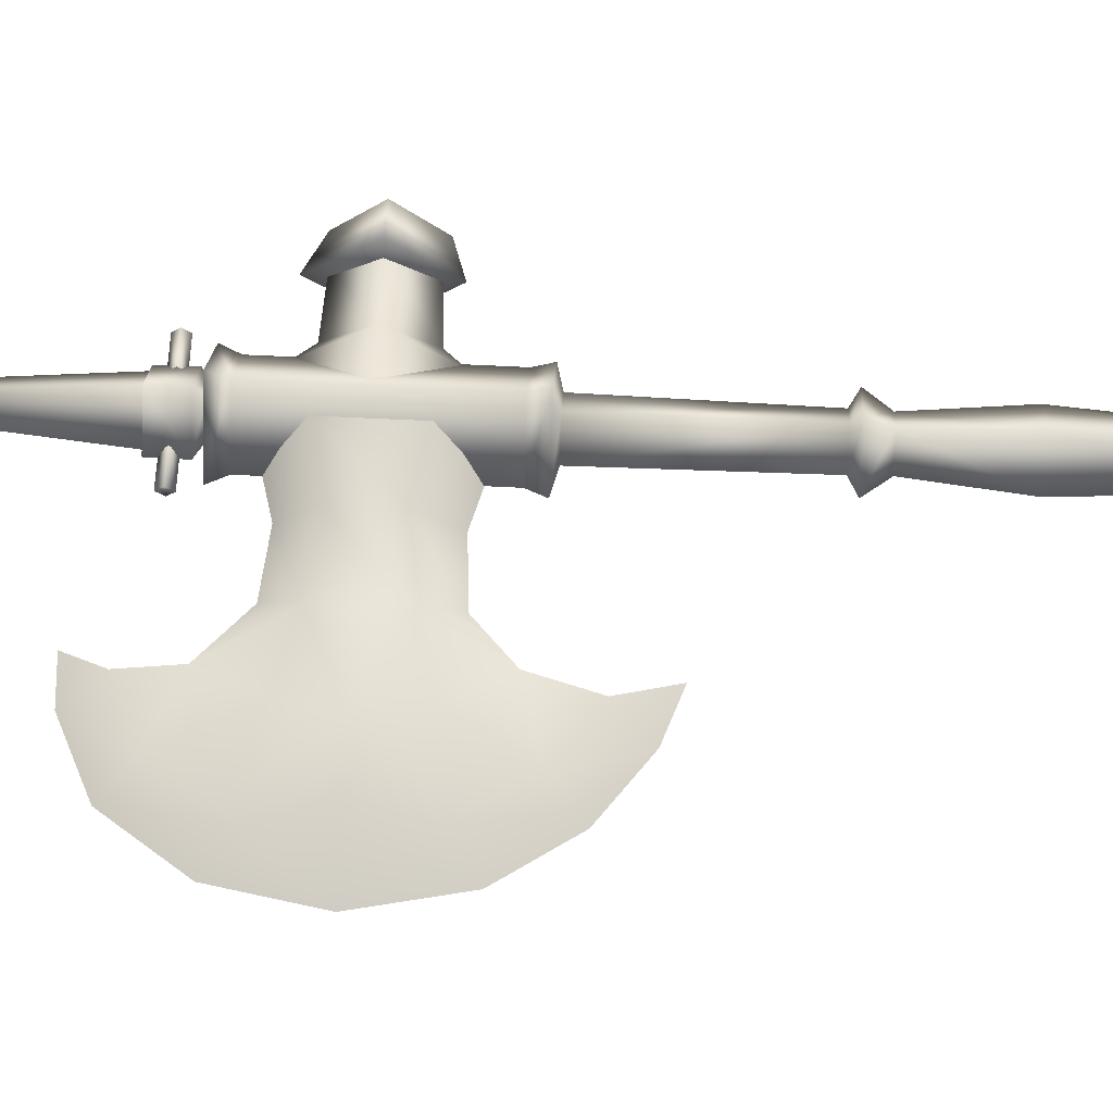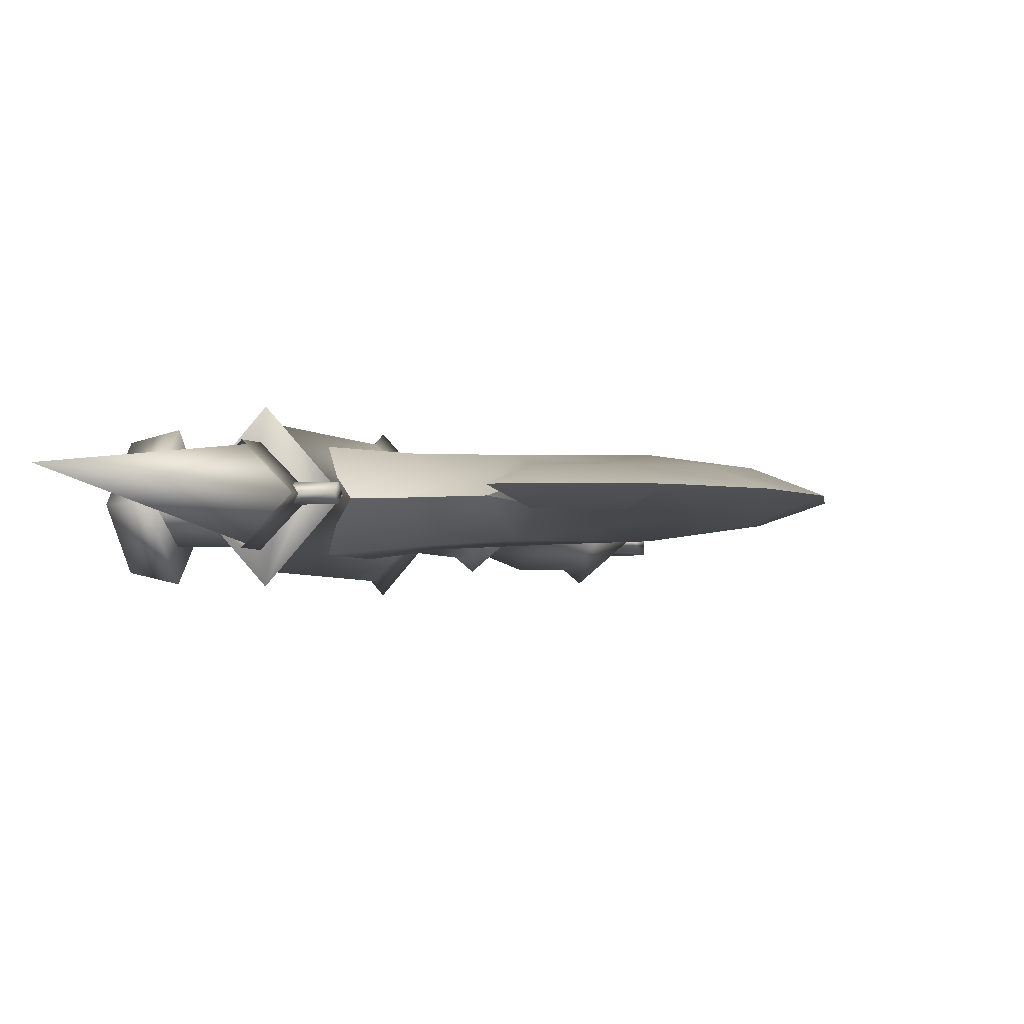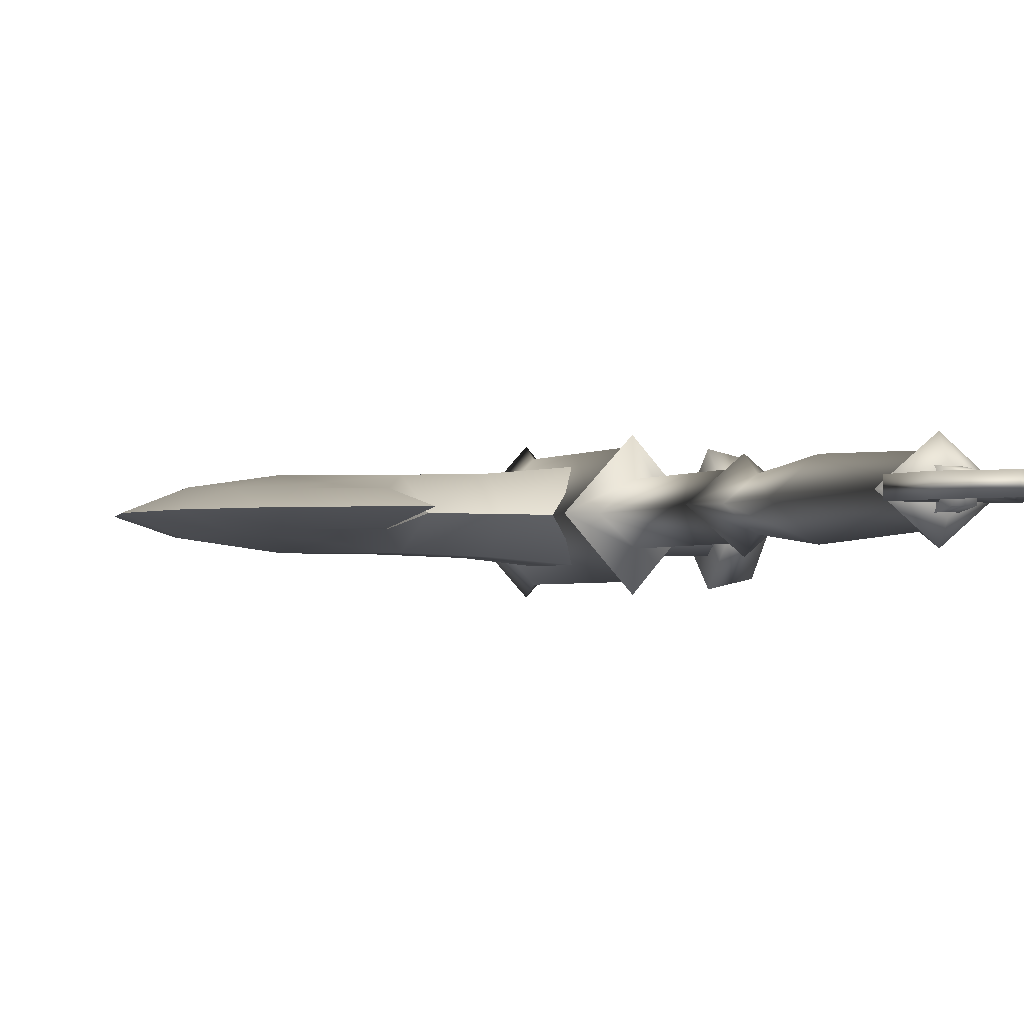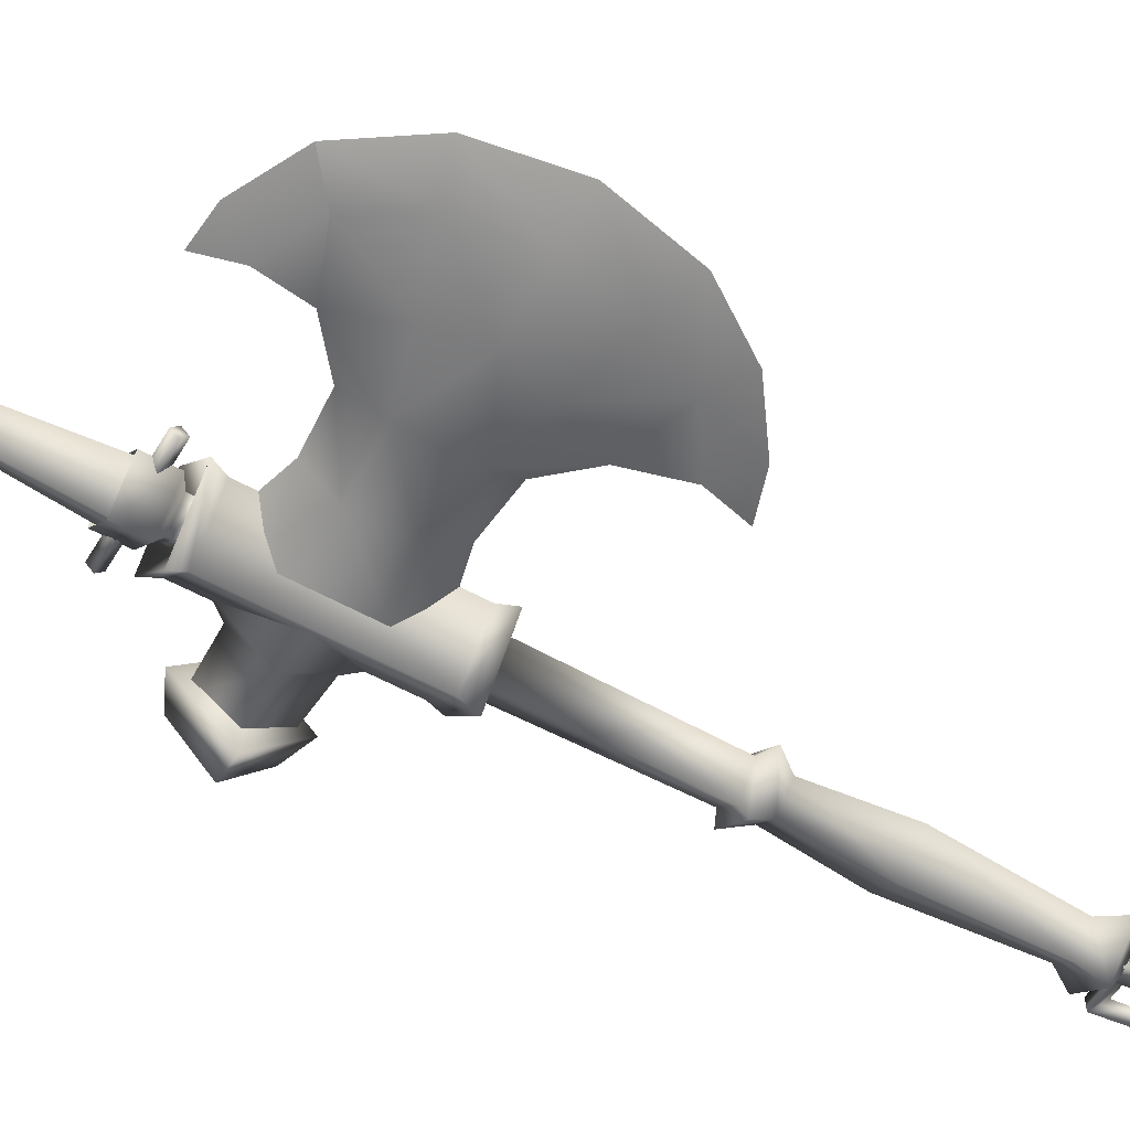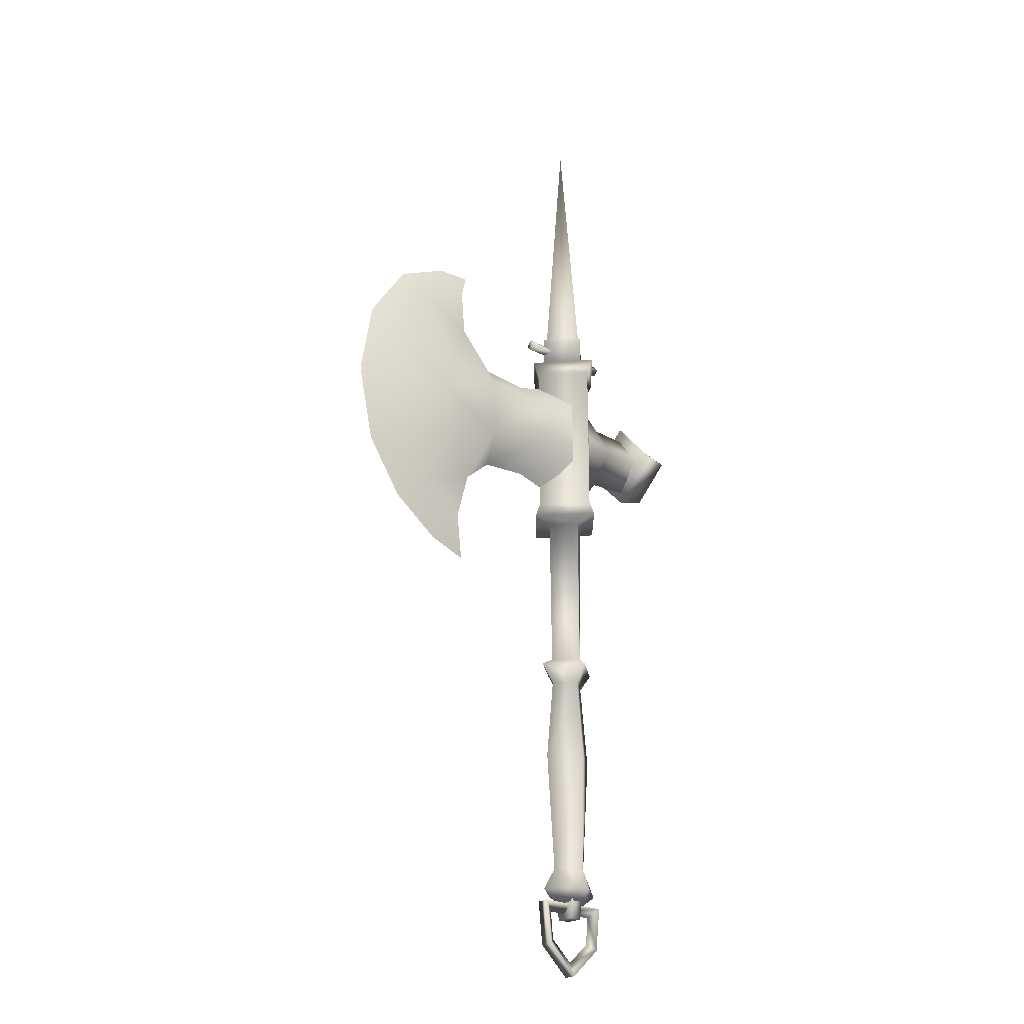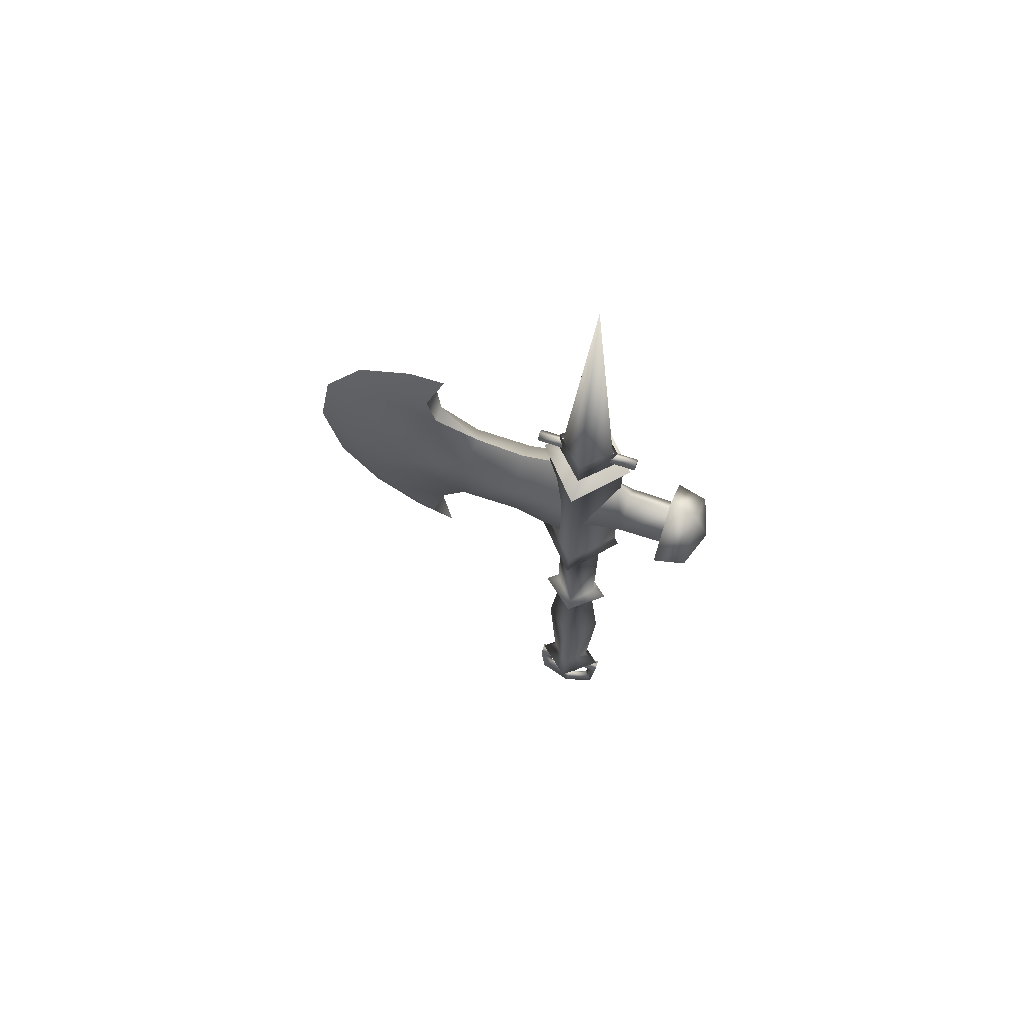
<metadata>
{"format":"obj","ext":"obj","renderer":"f3d","projection":"perspective","resolution":1024,"background":"white","views":[{"elev":64.0,"azim":92.9,"up":"+Y"},{"elev":-3.0,"azim":17.6,"up":"+Y"},{"elev":-1.8,"azim":160.6,"up":"+Y"},{"elev":-55.2,"azim":59.6,"up":"+Y"},{"elev":-23.5,"azim":138.6,"up":"+Z"},{"elev":67.0,"azim":-160.8,"up":"+Z"}]}
</metadata>
<code>
g mesh00
v -2.051 0.02581 -8.436
v 2.106 0.02581 -8.436
v 0.02683 -1.59 -8.25
v 3.335 0.02377 61.16
v 0.04272 3.298 61.16
v 0.04272 3.268 64.25
v -4.986 0.02972 60.26
v -4.209 0.03023 58.67
v 0.02484 -4.528 58.67
v 13.96 2.775 53.2
v 7.491 0.09204 55.81
v 12.95 0.1015 56.3
v 7.481 -2.739 47.21
v 3.75 0.03311 42.87
v 7.491 0.09204 43.84
v 7.481 -2.739 52.69
v 12.95 0.1015 56.3
v 7.491 0.09204 55.81
v 7.481 2.979 52.69
v 3.793 0.03889 56.84
v -0.7114 -0.9567 -10.28
v -0.7114 1.354 -7.903
v -0.7114 1.009 -10.28
v 5.037 0.01036 60.26
v 4.26 0.04228 58.67
v 0.02484 4.575 58.67
v 17.58 -0.8085 59.92
v 12.95 0.1015 56.3
v 13.96 -2.511 53.2
v 17.58 1.004 59.92
v 12.97 0.1015 43.42
v 17.08 1.352 40.09
v 17.08 -1.156 40.09
v 13.97 -2.511 46.51
v 12.97 0.1015 43.42
v 17.08 -1.156 40.09
v 21.47 2.805 50
v 20.01 2.121 54.8
v 27.05 1.598 57.16
v 23.56 1.421 62.26
v 21.47 -2.548 50
v 19.73 -1.864 44.96
v 26.75 -1.369 43
v 23.64 -1.192 38.02
v 0.02683 1.642 -8.25
v -5.559 0.7207 62.61
v -5.561 0.04789 61.93
v -5.557 0.04772 63.28
v -5.559 -0.6249 62.61
v 5.623 0.7207 62.61
v 5.621 0.04772 63.28
v 5.625 0.04789 61.93
v 5.624 -0.6249 62.61
v -10.1 0.08083 55.57
v -10.07 -4.917 50.01
v -10.07 5.087 50.01
v -10.1 0.08542 44.97
v -10.1 0.08083 55.57
v -13.43 -4.144 50
v -10.07 -4.917 50.01
v -13.42 0.08389 46.07
v -10.1 0.08542 44.97
v -10.07 5.087 50.01
v -13.43 4.312 50
v -13.42 0.1029 53.93
v -14.85 0.09136 50.01
v -1.969 0.0107 58.93
v -1.956 0.01087 60.41
v 0.04372 2.172 58.94
v 3.306 0.02377 64.25
v 2.995 0.0433 62.28
v 0.02782 3.158 62.28
v 0.02683 0.04228 93.38
v -2.939 0.04313 62.28
v 0.02782 -3.079 62.28
v 0.04372 2.158 60.41
v 2.048 0.0231 60.41
v 2.06 0.0231 58.94
v -4.209 0.04109 40.6
v 0.02484 4.575 40.6
v 0.02484 5.368 38.98
v 4.26 0.04823 40.6
v 4.91 0.04415 38.98
v -4.687 0.03753 38.98
v 0.02484 -5.413 38.98
v 0.02484 -4.528 40.6
v 0.02484 5.564 60.26
v -5.304 -2.576 50.13
v -5.303 0.02564 46.15
v -3.794 0.02564 44.43
v -5.304 2.782 50.13
v -1.093 3.461 50.13
v -3.794 0.02564 55.87
v -1.093 -3.273 50.13
v -5.303 0.02564 54.01
v 28 -1.623 50
v 27.05 -1.369 57.16
v 20.01 -1.864 54.8
v 23.56 -1.192 62.26
v 28 1.852 50
v 26.75 1.598 43
v 19.73 2.121 44.96
v 23.64 1.421 38.02
v 16.89 0.07964 30.07
v 18.61 -1.19 34.72
v 18.61 1.419 34.72
v 17.08 -1.156 40.09
v 17.08 1.352 40.09
v 17.08 1.352 40.09
v 12.97 0.1015 43.42
v 13.97 2.775 46.51
v 16.66 0.07964 68.01
v 18.35 1.419 64.63
v 18.35 -1.19 64.63
v 12.95 0.1015 56.3
v 17.58 -0.8085 59.92
v 17.58 1.004 59.92
v 18.35 -1.19 64.63
v 23.56 -1.192 62.26
v 18.35 -1.19 64.63
v 16.66 0.07964 68.01
v 20.61 0.07964 67.76
v 26.63 0.07964 64.93
v -0.7114 1.354 -7.903
v 0.767 1.354 -7.903
v -0.7114 1.009 -10.28
v 0.767 1.009 -10.28
v 0.767 1.009 -10.28
v 0.767 -0.9567 -10.28
v -0.7114 1.009 -10.28
v 3.573 -0.7577 -13.47
v 4.105 -0.7057 -8.604
v 2.905 0.02581 -9.701
v 7.481 2.979 47.21
v 7.491 0.09204 43.84
v -2.761 0.0467 63.27
v -5.557 0.04772 63.28
v -2.763 0.7197 62.6
v -5.559 0.7207 62.61
v -2.764 0.04687 61.92
v -5.561 0.04789 61.93
v -2.763 -0.6259 62.59
v 2.797 -0.6259 62.59
v 5.621 0.04772 63.28
v 2.795 0.0467 63.27
v 5.623 0.7207 62.61
v 2.796 0.7197 62.59
v 5.625 0.04789 61.93
v 2.798 0.04687 61.92
v -10.07 5.087 50.01
v -11.1 0.02564 53.74
v -11.09 -2.492 50.13
v -5.304 -2.576 50.13
v -11.1 0.02564 46.48
v -11.09 2.693 50.13
v -5.304 2.782 50.13
v 0.04272 -2.127 58.93
v 2.06 0.0231 58.94
v 0.04272 -2.114 60.41
v 2.048 0.0231 60.41
v 0.04074 -3.268 61.15
v 3.335 0.02377 61.16
v 0.04074 -3.238 64.25
v 3.306 0.02377 64.25
v -3.215 0.003736 64.25
v -3.244 0.003566 61.15
v -1.956 0.01087 60.41
v -1.969 0.0107 58.93
v -3.244 0.003566 61.15
v -3.215 0.003736 64.25
v -4.209 0.03023 58.67
v -4.209 0.04109 40.6
v 0.02484 -4.528 58.67
v 0.02484 -4.528 40.6
v 4.26 0.04228 58.67
v 4.26 0.04823 40.6
v 0.02484 4.575 58.67
v 0.02484 4.575 40.6
v -4.209 0.03023 58.67
v 0.02683 -2.314 20.75
v 2.367 0.02581 20.75
v 2.6 0.02564 38.44
v 0.02683 2.365 20.75
v 0.02683 2.365 38.45
v -2.311 0.02581 20.75
v -2.546 0.02564 38.44
v 0.02683 -2.314 38.45
v 0.02683 -2.666 8.704
v 0.03279 -2.23 -4.691
v 3.284 0.02581 8.704
v 2.294 0.03125 -4.691
v 0.02683 2.717 8.704
v 0.03279 2.293 -4.691
v -3.229 0.02581 8.704
v -2.228 0.03125 -4.691
v 2.289 0.02581 17.88
v 0.02683 -1.843 17.88
v -2.234 0.02581 17.88
v 0.02683 1.895 17.88
v 1.705 -3.289 46.22
v 1.722 -3.286 53.86
v 3.793 0.03889 56.84
v 21.21 0.07964 31.57
v 26.57 0.07964 35.46
v 30.7 0.07964 41.52
v 32.56 0.07964 50
v 31.09 0.07964 58.4
v 26.63 0.07964 64.93
v 1.722 3.481 53.86
v 1.705 3.478 46.22
v 3.75 0.03311 42.87
v -0.7114 -1.302 -7.903
v 0.767 -1.302 -7.903
v 0.767 1.009 -10.28
v 0.767 1.354 -7.903
v 4.105 0.7575 -8.604
v 3.573 0.7575 -13.47
v 2.605 0.02581 -12.8
v 0.02683 0.7575 -16.74
v 0.02683 0.02581 -15.15
v -3.508 0.7575 -13.47
v -2.541 0.02581 -12.8
v -2.841 0.02581 -9.701
v -4.052 -0.7057 -8.604
v 0.02683 -1.843 17.88
v 2.289 0.02581 17.88
v 3.937 0.02581 19.94
v 0.02683 1.895 17.88
v 0.02683 3.258 19.94
v -2.234 0.02581 17.88
v -3.883 0.02581 19.94
v 0.02683 -3.206 19.94
v 2.367 0.02581 20.75
v 0.02683 2.365 20.75
v -2.311 0.02581 20.75
v 0.02683 -2.314 20.75
v 0.02484 -5.459 60.26
v -1.969 0.0107 58.93
v 0.04372 2.172 58.94
v 2.06 0.0231 58.94
v 0.04272 -2.127 58.93
v 0.02683 -2.314 38.45
v 2.6 0.02564 38.44
v 0.02683 2.365 38.45
v -2.546 0.02564 38.44
v 0.02683 -1.59 -8.25
v 2.106 0.02581 -8.436
v 3.937 0.02581 -7.187
v 0.02683 1.642 -8.25
v 0.02683 3.258 -7.187
v -2.051 0.02581 -8.436
v -3.883 0.02581 -7.187
v 0.02683 -3.206 -7.187
v 2.294 0.03125 -4.691
v 0.03279 2.293 -4.691
v -2.228 0.03125 -4.691
v 0.03279 -2.23 -4.691
v 16.89 0.07964 30.07
v 18.61 -1.19 34.72
v 20.61 0.07964 67.76
v 26.63 0.07964 64.93
v 31.09 0.07964 58.4
v 32.56 0.07964 50
v 30.7 0.07964 41.52
v 26.57 0.07964 35.46
v 21.21 0.07964 31.57
v 16.66 0.07964 68.01
v 18.35 1.419 64.63
v 18.61 1.419 34.72
v 16.89 0.07964 30.07
v -4.042 0.7575 -8.604
v -3.508 -0.7057 -13.47
v 0.02683 -0.7057 -16.74
f 1 2 3
f 4 5 6
f 7 8 9
f 10 11 12
f 13 14 15
f 16 17 18
f 19 20 11
f 21 22 23
f 24 25 26
f 27 28 29
f 10 12 30
f 31 32 33
f 34 35 36
f 37 38 39
f 39 38 40
f 41 42 43
f 43 42 44
f 2 1 45
f 46 47 48
f 48 47 49
f 50 51 52
f 52 51 53
f 54 55 56
f 56 55 57
f 58 59 60
f 60 59 61
f 60 61 62
f 63 64 65
f 65 64 66
f 67 68 69
f 70 4 6
f 71 72 73
f 72 74 73
f 73 74 75
f 73 75 71
f 5 4 76
f 76 4 77
f 76 77 78
f 79 80 81
f 81 80 82
f 81 82 83
f 81 84 79
f 79 84 85
f 79 85 86
f 8 7 26
f 26 7 87
f 26 87 24
f 88 89 90
f 90 89 91
f 90 91 92
f 92 91 93
f 90 94 88
f 88 94 93
f 88 93 95
f 95 93 91
f 43 96 41
f 41 96 97
f 41 97 98
f 98 97 99
f 39 100 37
f 37 100 101
f 37 101 102
f 102 101 103
f 104 105 106
f 106 105 107
f 106 107 108
f 109 110 111
f 112 113 114
f 115 116 117
f 117 116 118
f 117 118 113
f 119 120 27
f 121 120 122
f 122 120 119
f 122 119 123
f 124 125 126
f 126 125 127
f 128 129 130
f 130 129 21
f 131 132 133
f 11 10 19
f 19 10 111
f 19 111 134
f 134 111 110
f 134 110 135
f 49 136 137
f 137 136 138
f 137 138 139
f 139 138 140
f 139 140 141
f 141 140 142
f 141 142 49
f 49 142 136
f 143 144 145
f 145 144 146
f 145 146 147
f 147 146 148
f 147 148 149
f 149 148 53
f 149 53 143
f 143 53 144
f 150 62 64
f 64 62 61
f 64 61 66
f 66 61 59
f 66 59 65
f 65 59 58
f 65 58 63
f 151 152 153
f 153 152 154
f 153 154 89
f 89 154 155
f 89 155 156
f 156 155 151
f 156 151 95
f 95 151 153
f 157 158 159
f 159 158 160
f 159 160 161
f 161 160 162
f 161 162 163
f 163 162 164
f 163 165 161
f 161 165 166
f 161 166 159
f 159 166 167
f 159 167 157
f 157 167 168
f 78 69 76
f 76 69 68
f 76 68 5
f 5 68 169
f 5 169 6
f 6 169 170
f 171 172 173
f 173 172 174
f 173 174 175
f 175 174 176
f 175 176 177
f 177 176 178
f 177 178 179
f 179 178 172
f 180 181 182
f 182 181 183
f 182 183 184
f 184 183 185
f 184 185 186
f 186 185 180
f 186 180 187
f 187 180 182
f 188 189 190
f 190 189 191
f 190 191 192
f 192 191 193
f 192 193 194
f 194 193 195
f 194 195 188
f 188 195 189
f 190 196 188
f 188 196 197
f 188 197 194
f 194 197 198
f 194 198 192
f 192 198 199
f 192 199 190
f 190 199 196
f 14 13 200
f 200 13 16
f 200 16 201
f 201 16 18
f 201 18 202
f 203 204 44
f 44 204 205
f 44 205 43
f 43 205 206
f 43 206 96
f 96 206 207
f 96 207 97
f 97 207 208
f 97 208 99
f 17 16 29
f 29 16 13
f 29 13 34
f 34 13 15
f 34 15 35
f 20 19 209
f 209 19 134
f 209 134 210
f 210 134 135
f 210 135 211
f 22 21 212
f 212 21 129
f 212 129 213
f 213 129 214
f 213 214 215
f 216 217 218
f 218 217 219
f 218 219 220
f 220 219 221
f 220 221 222
f 222 221 223
f 222 223 224
f 225 226 227
f 227 226 228
f 227 228 229
f 229 228 230
f 229 230 231
f 231 230 225
f 231 225 232
f 232 225 227
f 232 227 233
f 233 227 229
f 233 229 234
f 234 229 231
f 234 231 235
f 235 231 232
f 235 232 236
f 236 232 233
f 25 24 9
f 9 24 237
f 9 237 7
f 7 237 238
f 7 238 87
f 87 238 239
f 87 239 24
f 24 239 240
f 24 240 237
f 237 240 241
f 237 241 238
f 242 243 83
f 83 243 244
f 83 244 81
f 81 244 245
f 81 245 84
f 84 245 242
f 84 242 85
f 85 242 83
f 85 83 86
f 86 83 82
f 246 247 248
f 248 247 249
f 248 249 250
f 250 249 251
f 250 251 252
f 252 251 246
f 252 246 253
f 253 246 248
f 253 248 254
f 254 248 250
f 254 250 255
f 255 250 252
f 255 252 256
f 256 252 253
f 256 253 257
f 257 253 254
f 258 203 259
f 259 203 44
f 259 44 36
f 36 44 42
f 36 42 34
f 34 42 41
f 34 41 29
f 29 41 98
f 29 98 27
f 27 98 99
f 260 261 40
f 40 261 262
f 40 262 39
f 39 262 263
f 39 263 100
f 100 263 264
f 100 264 101
f 101 264 265
f 101 265 103
f 103 265 266
f 267 260 268
f 268 260 40
f 268 40 30
f 30 40 38
f 30 38 10
f 10 38 37
f 10 37 111
f 111 37 102
f 111 102 109
f 109 102 103
f 109 103 269
f 269 103 266
f 269 266 270
f 132 224 133
f 133 224 223
f 133 223 271
f 271 223 221
f 271 221 272
f 272 221 219
f 272 219 273
f 273 219 217
f 273 217 131
f 131 217 216
f 131 216 132
f 132 216 271
f 132 271 224
f 224 271 272
f 224 272 222
f 222 272 273
f 222 273 220
f 220 273 131
f 220 131 218
f 218 131 133
f 218 133 216
f 216 133 271
g mesh01

</code>
